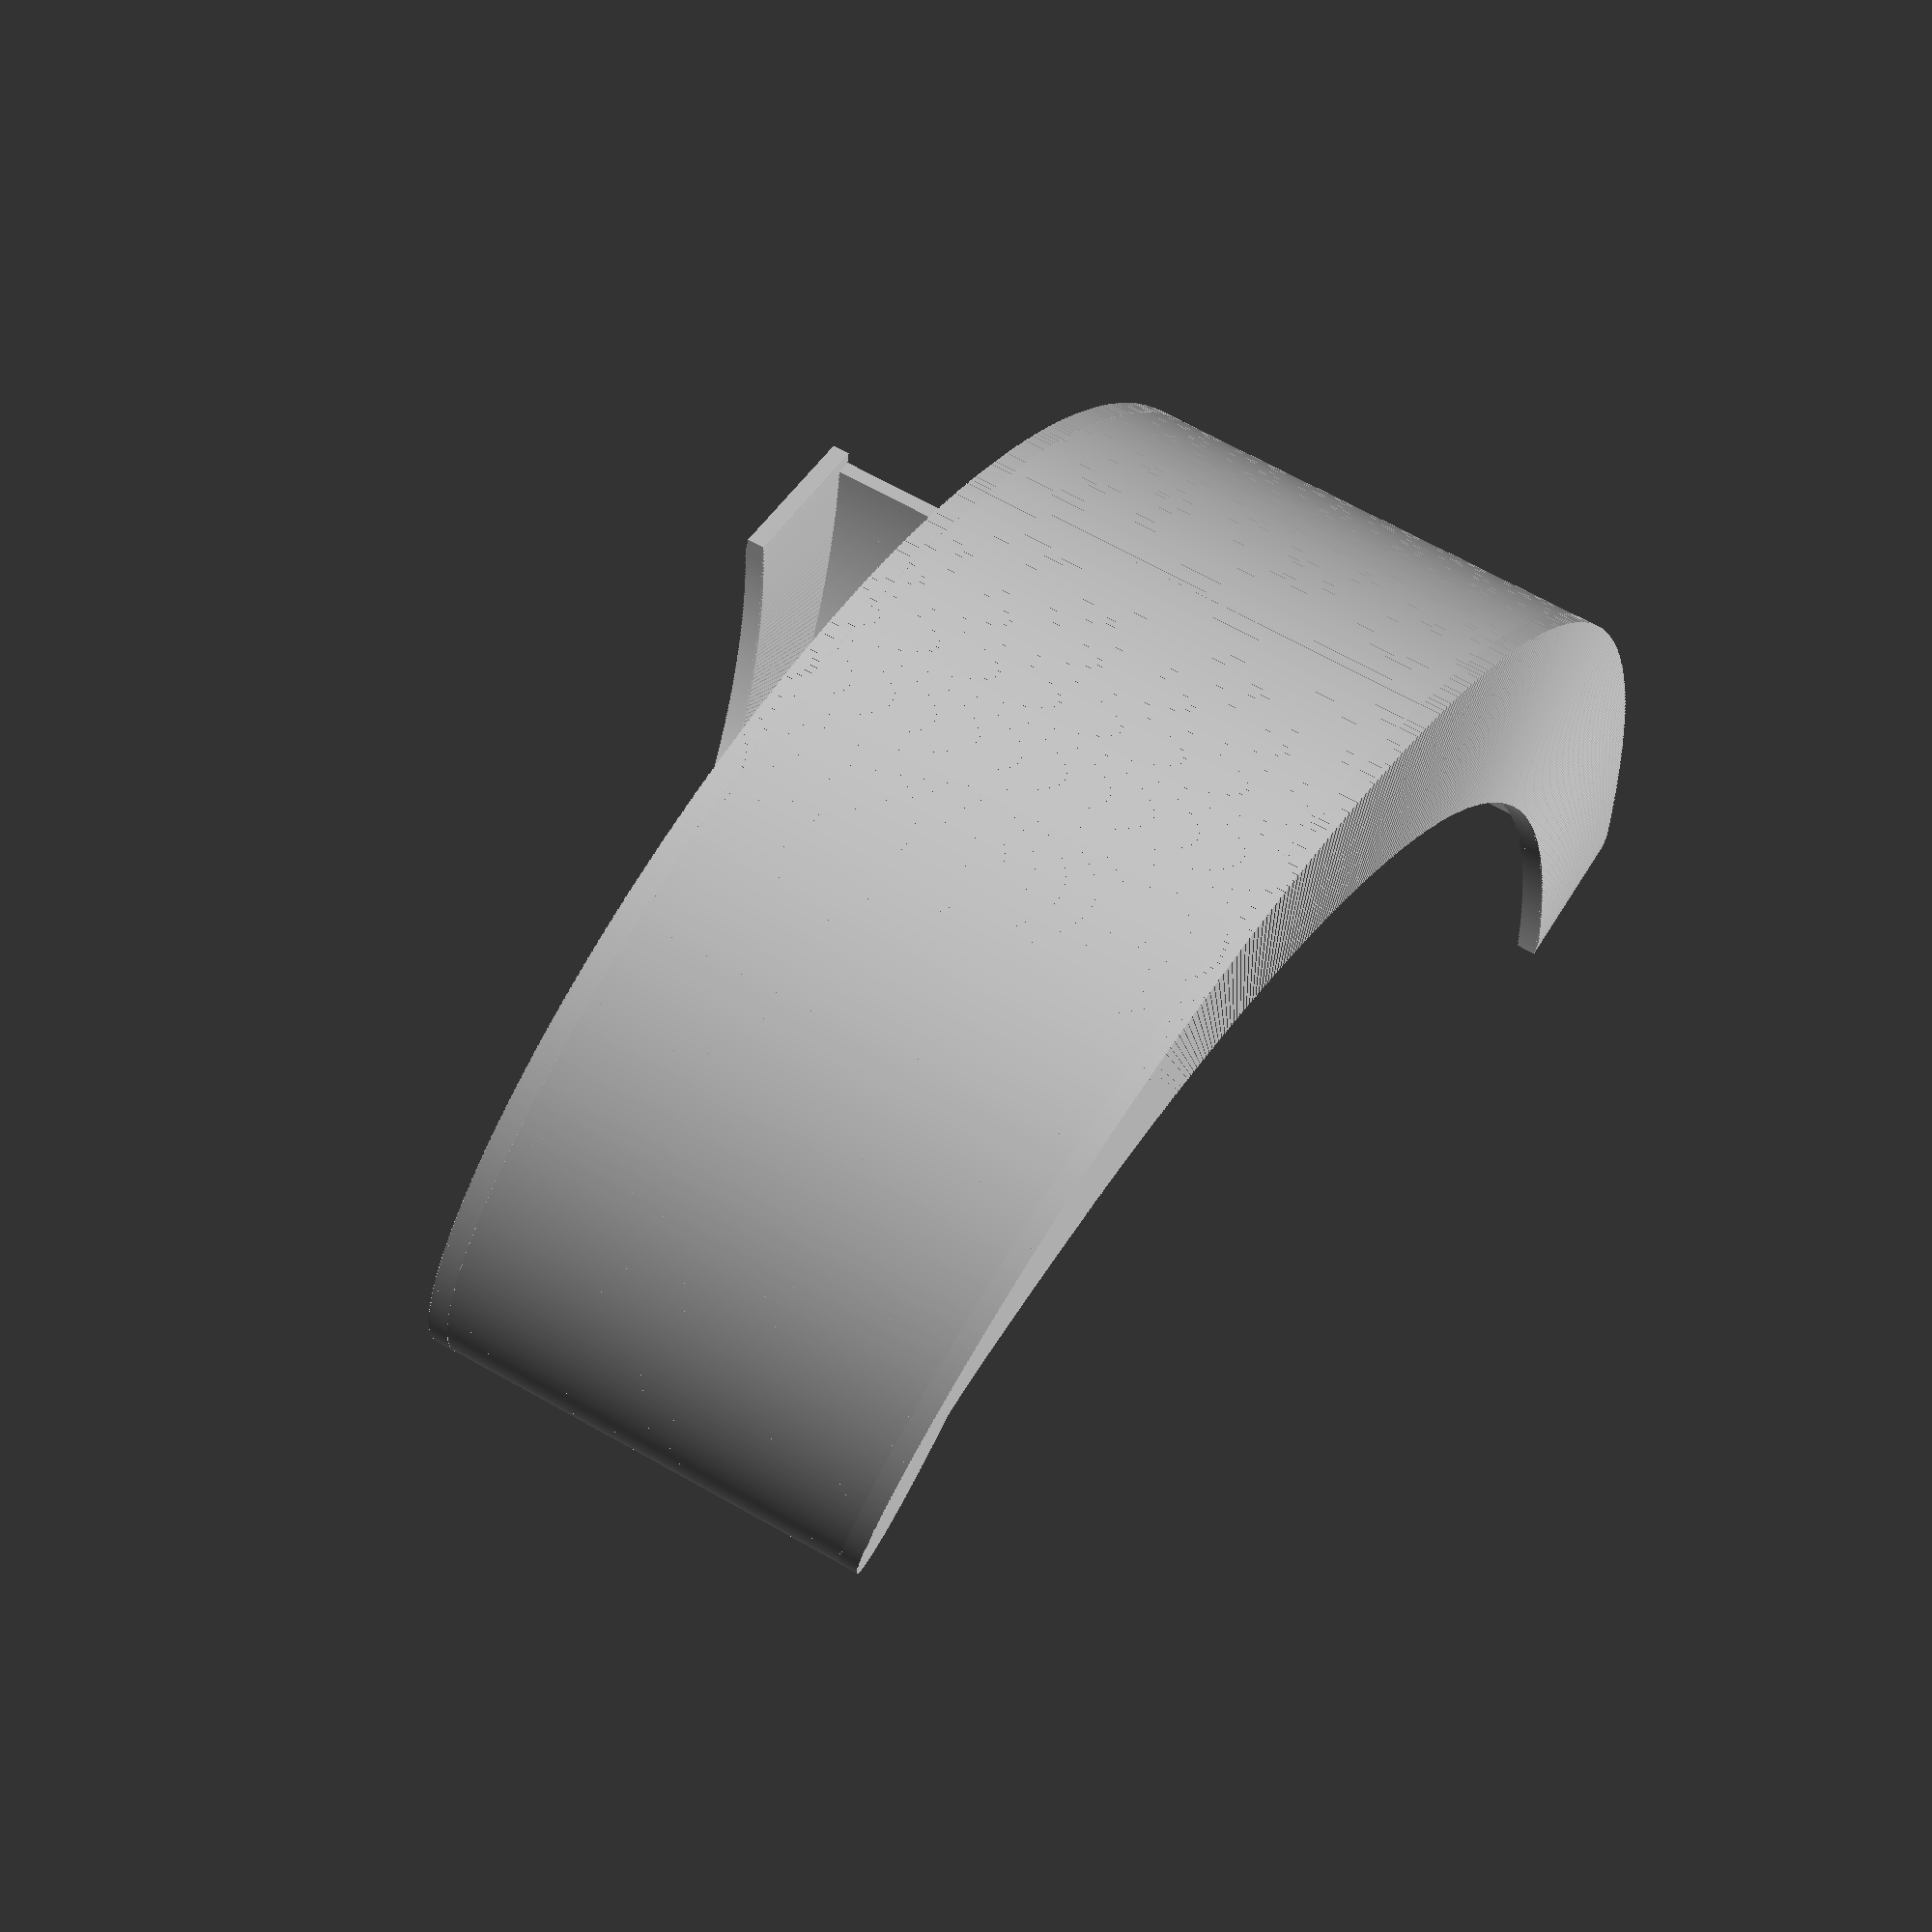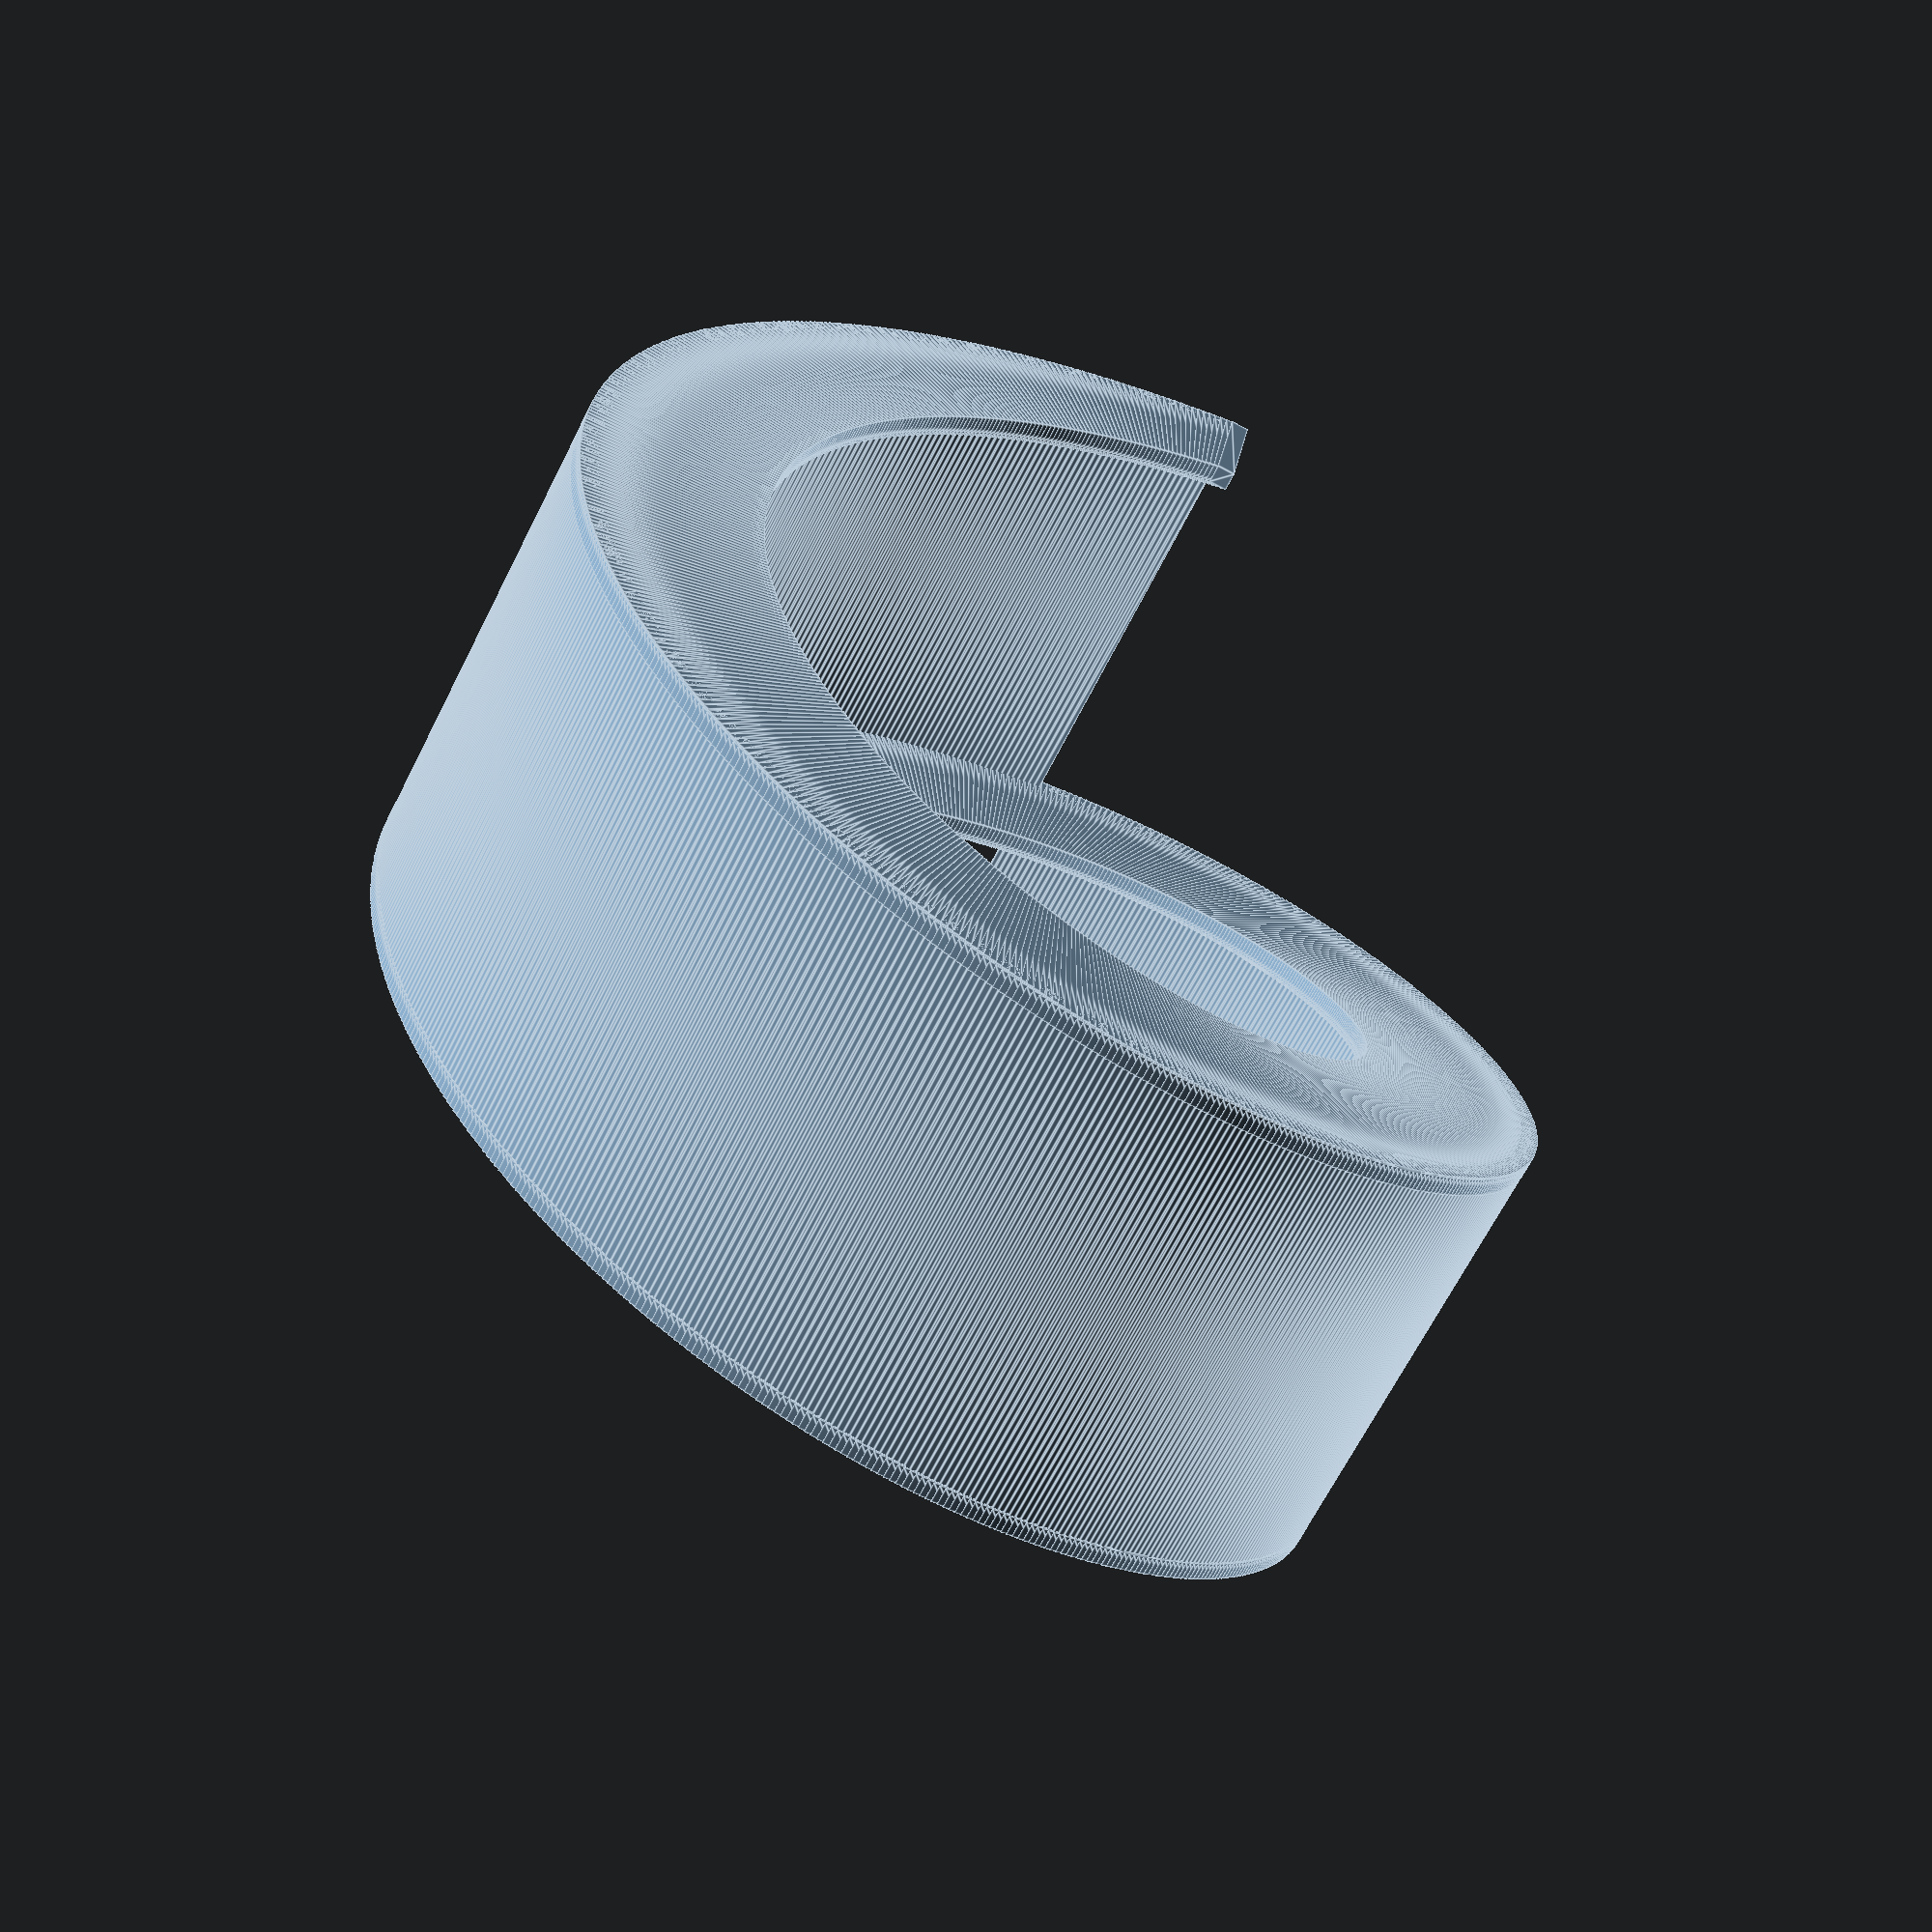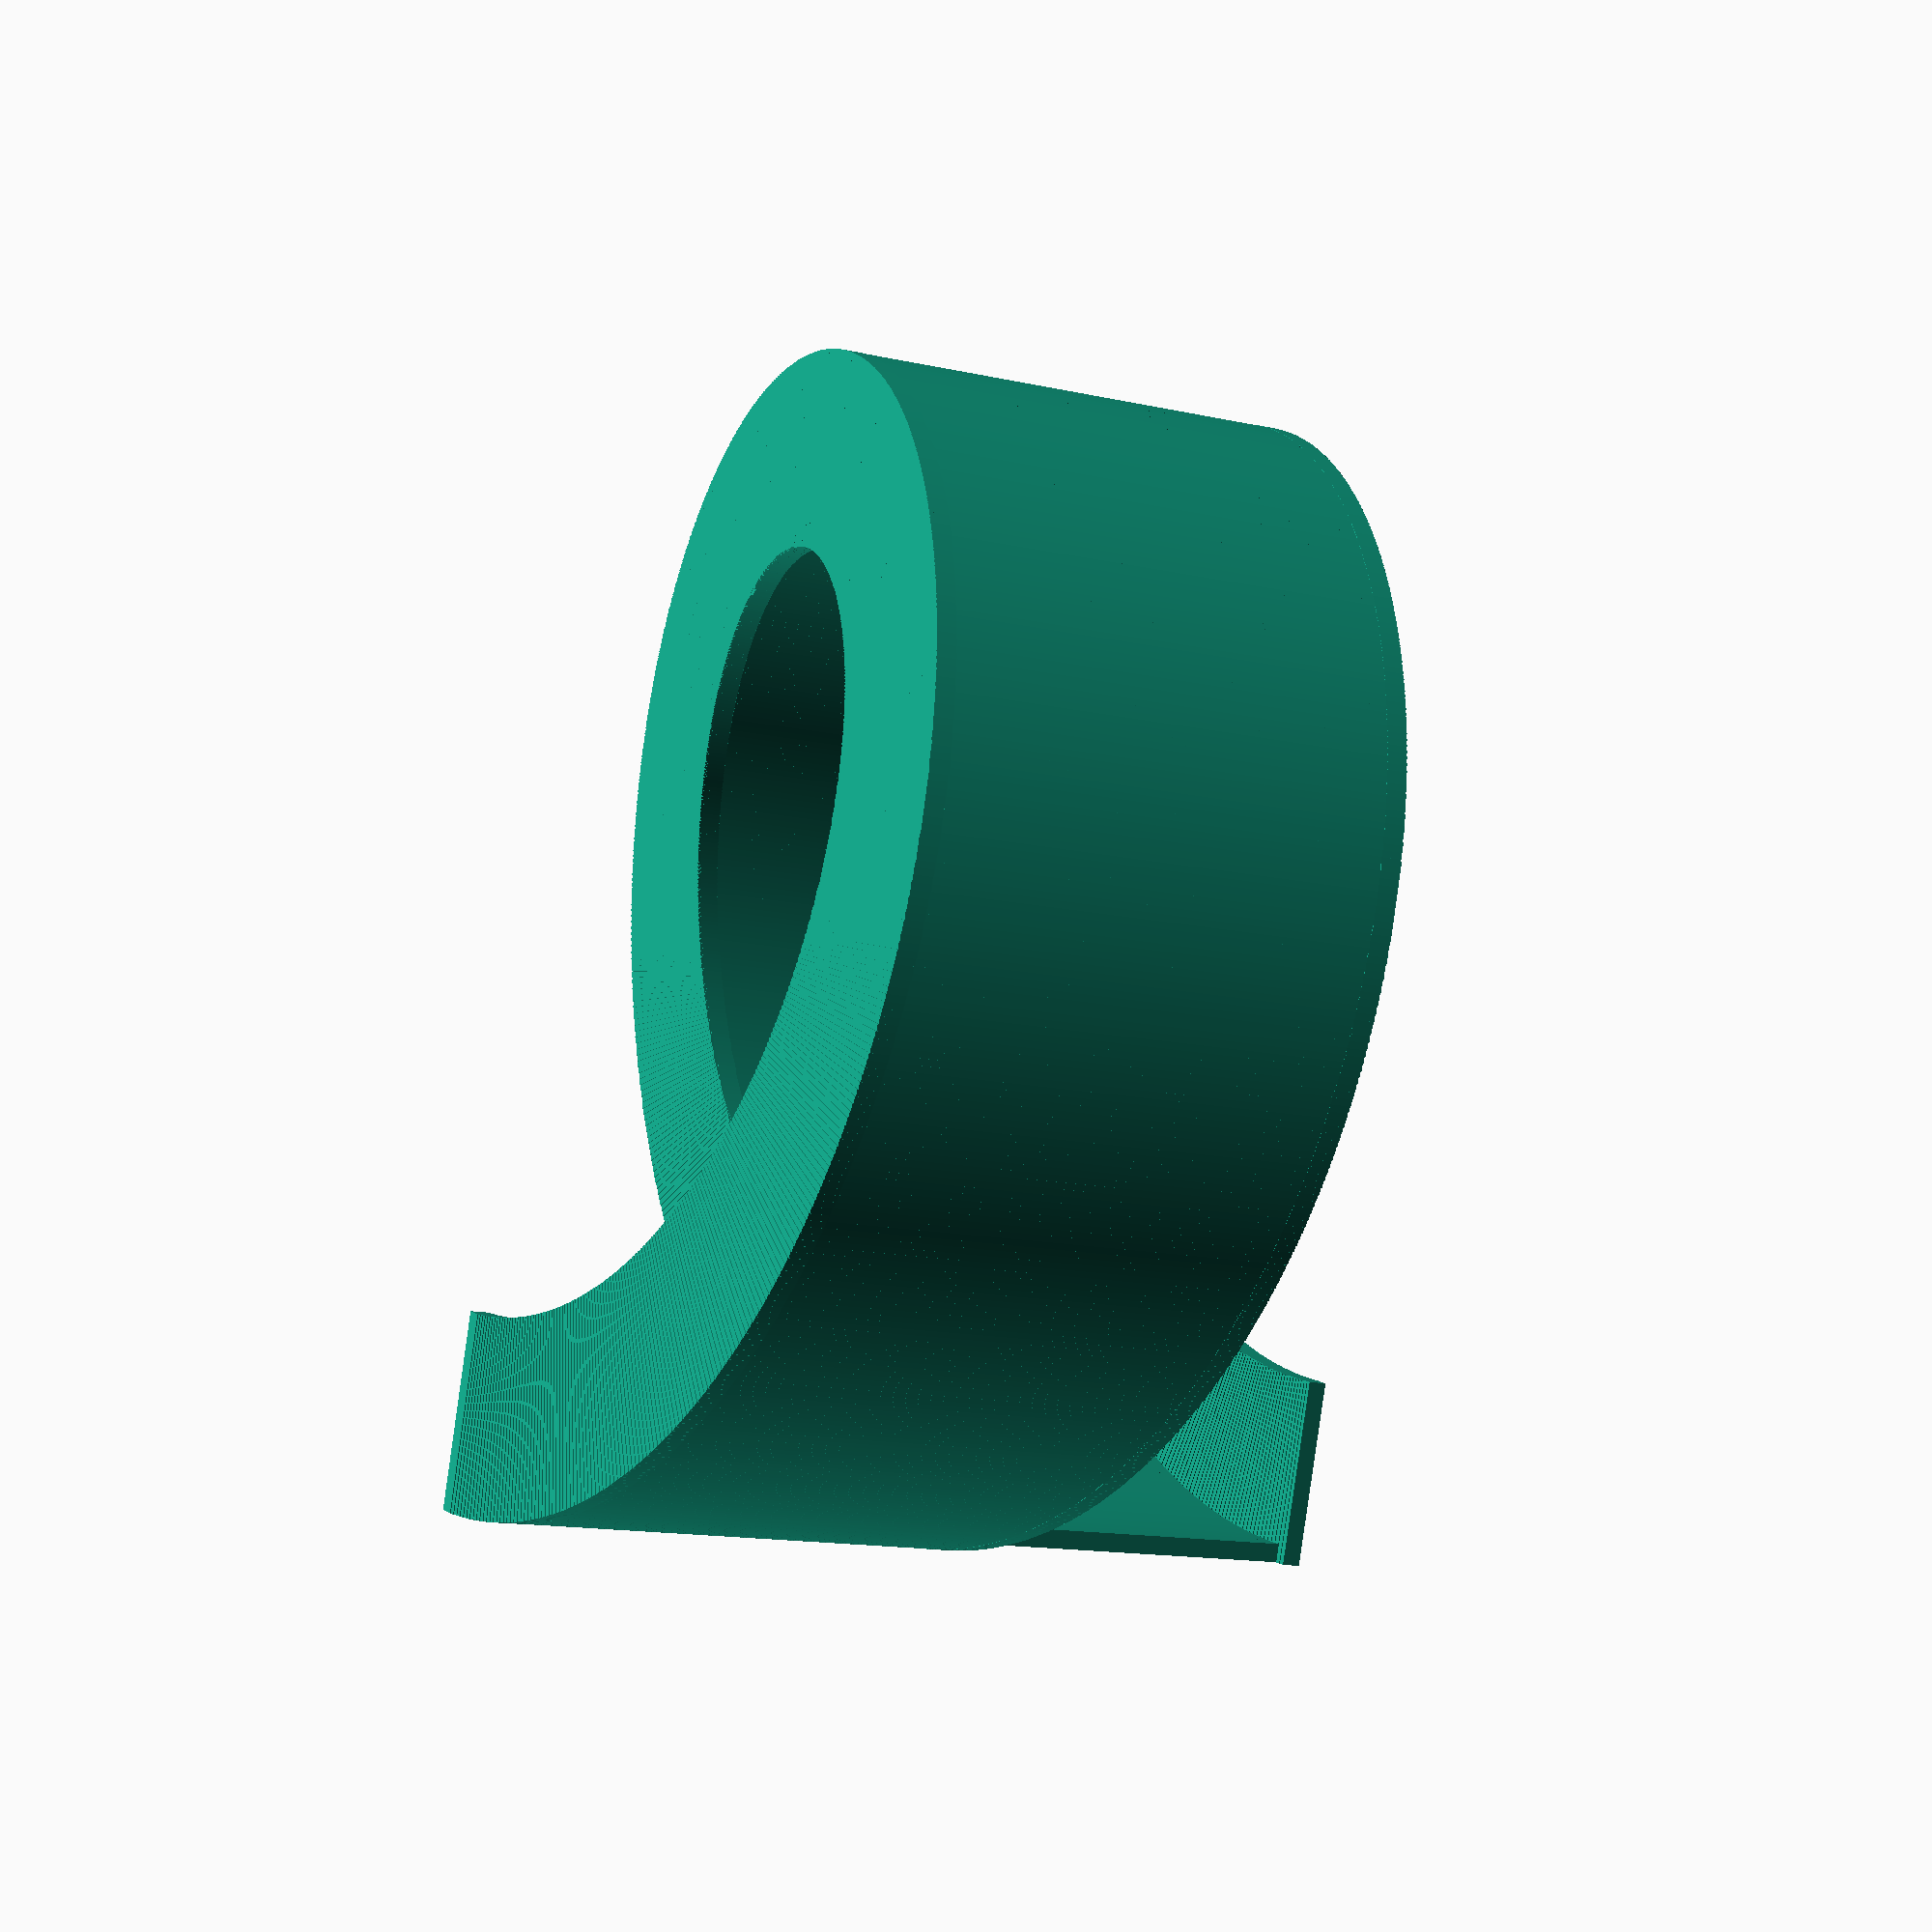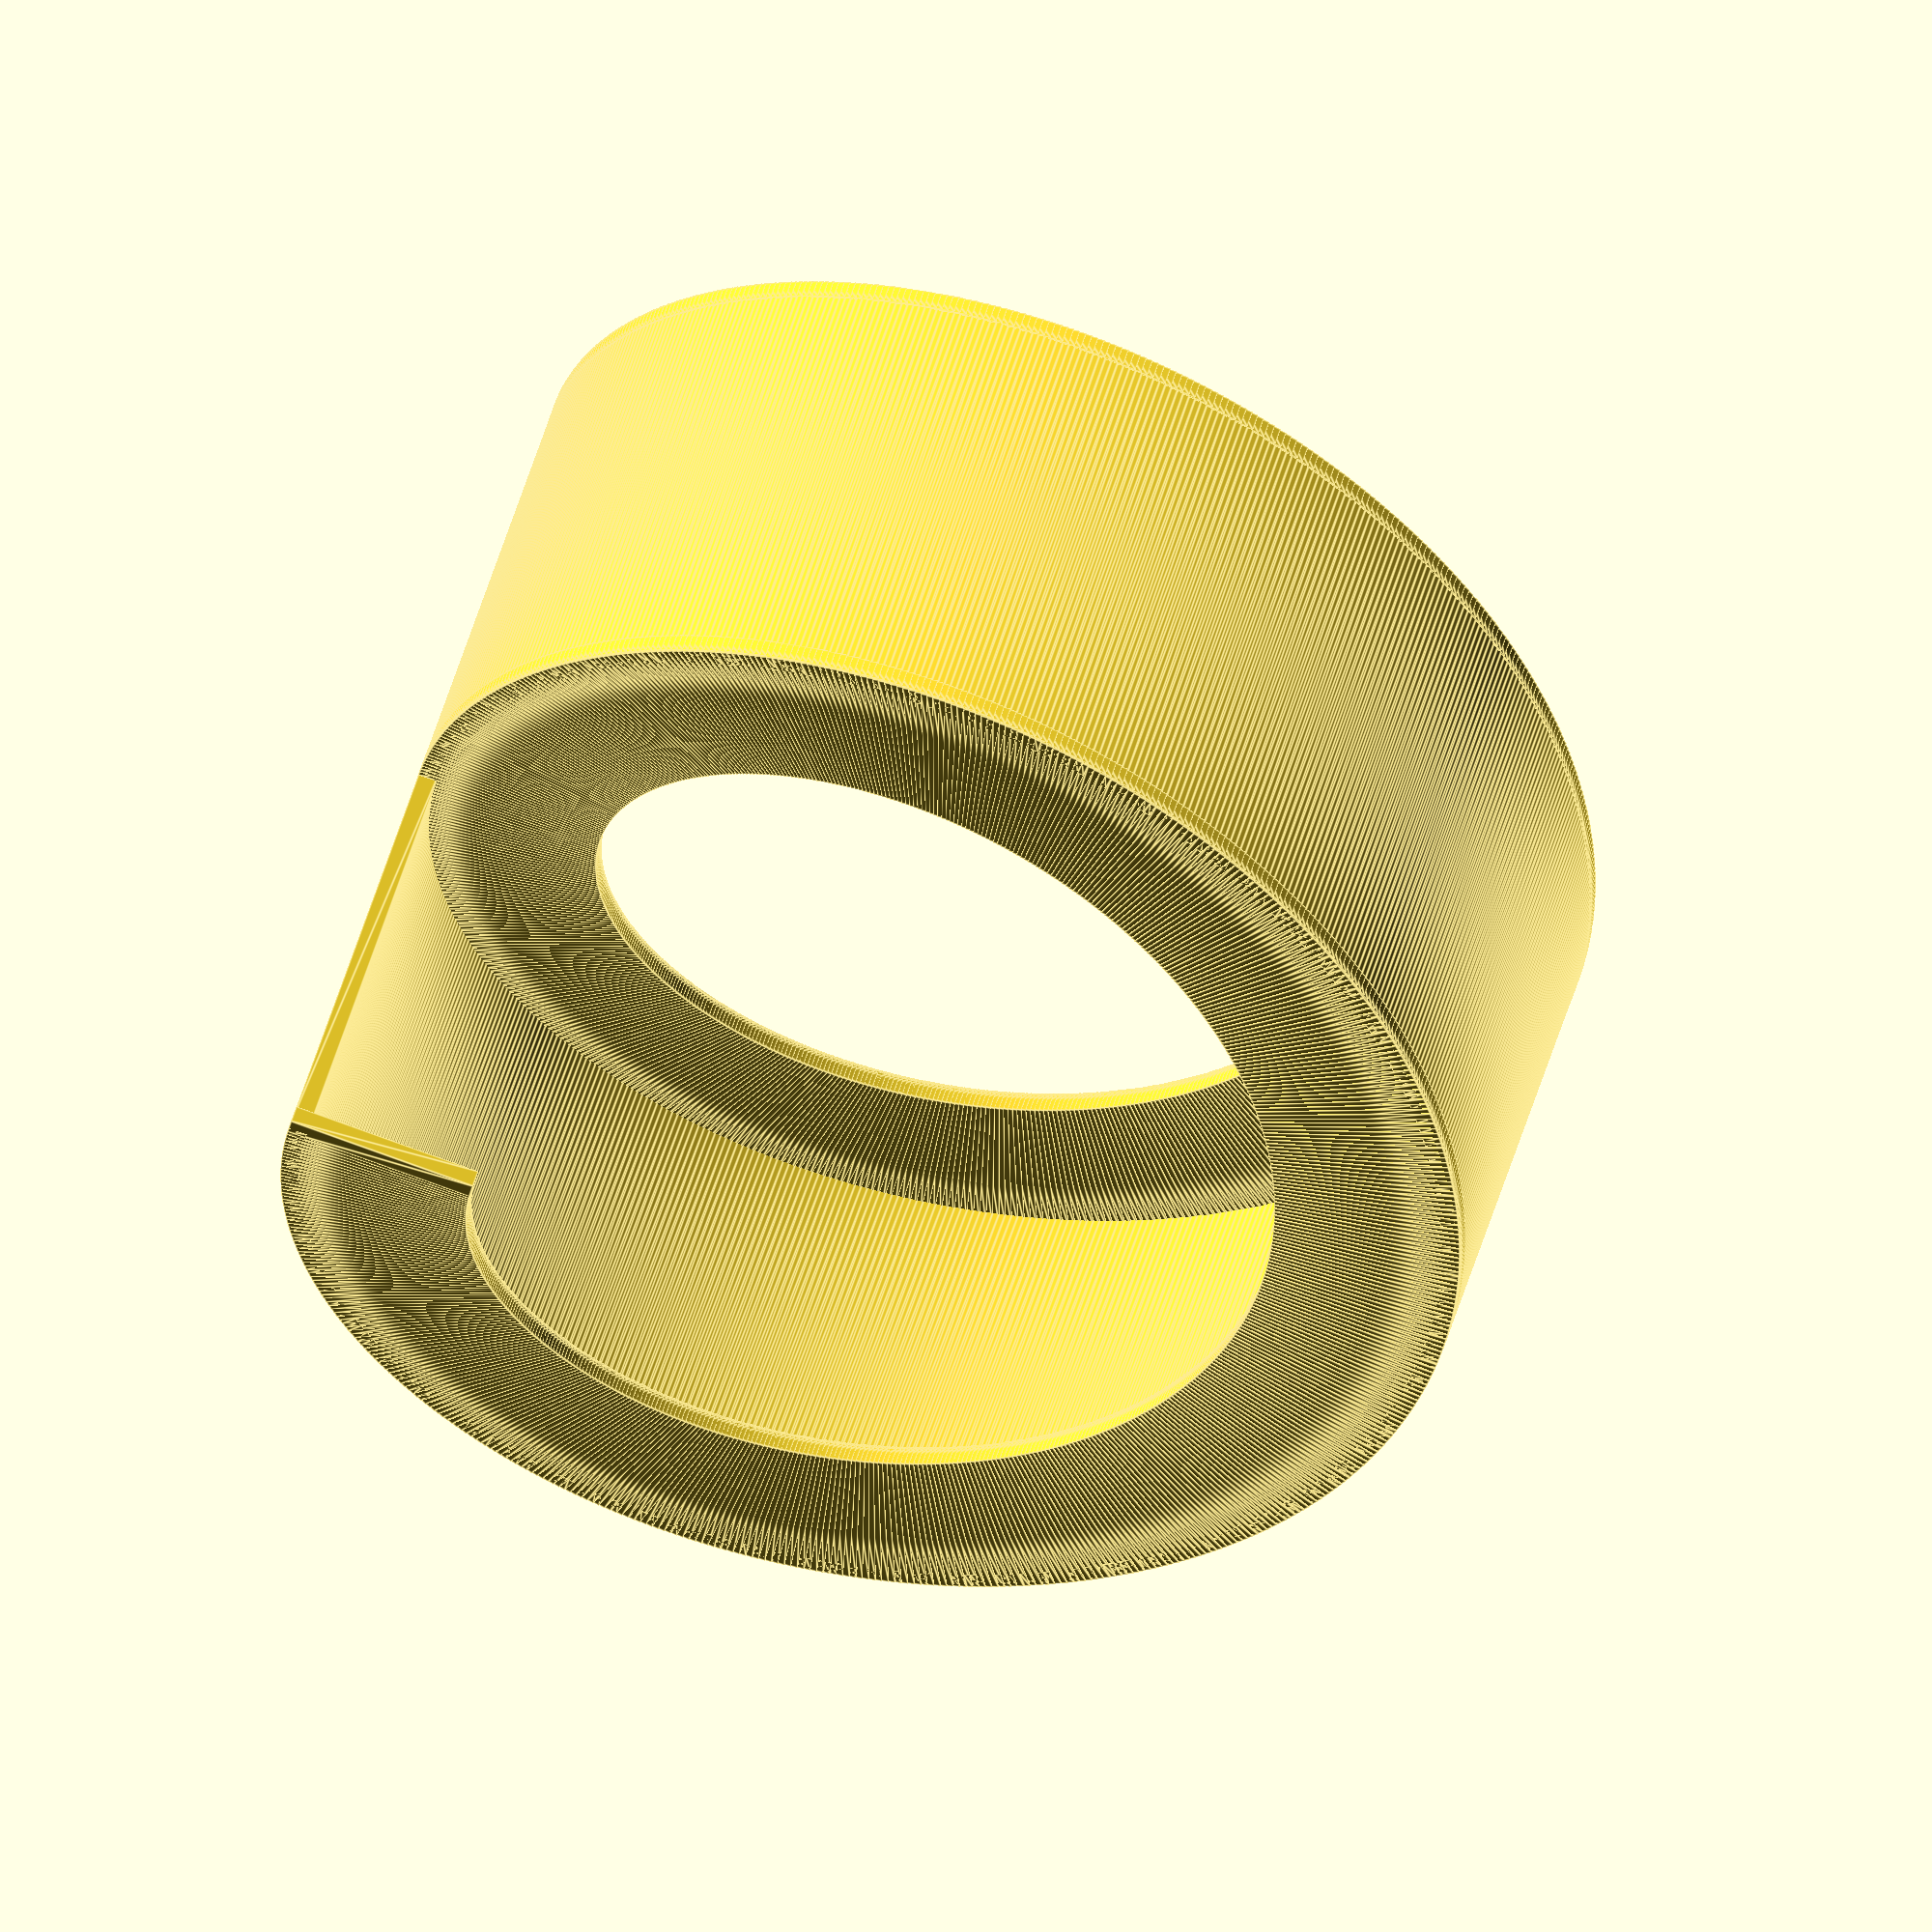
<openscad>
breite = 25;
radius = 30;
umfang = 2 * 3.1415 * radius; 
steps = 555;
bandenbreite = 1;
shift = breite-bandenbreite;
bandenhoehe = 10;
fahrbahndicke = 1;

//translate([0,0,-radius])
//    square([breite,umfang/steps]);

for (i=[0:steps]){
    rotate([i*360/steps,0,0])    
        translate([-i*shift/steps,0,-radius])
                element();
}


module element(){
    linear_extrude(fahrbahndicke)
        square([breite,umfang/steps]);
    linear_extrude(bandenhoehe)
        square(bandenbreite,umfang/steps);
    translate([breite-bandenbreite,0,0])
        linear_extrude(bandenhoehe)
            square(bandenbreite,umfang/steps);
}
    
    
    


</openscad>
<views>
elev=318.6 azim=12.4 roll=27.0 proj=p view=solid
elev=339.7 azim=116.9 roll=7.3 proj=p view=edges
elev=267.6 azim=333.9 roll=188.1 proj=p view=solid
elev=92.0 azim=213.8 roll=250.3 proj=o view=edges
</views>
